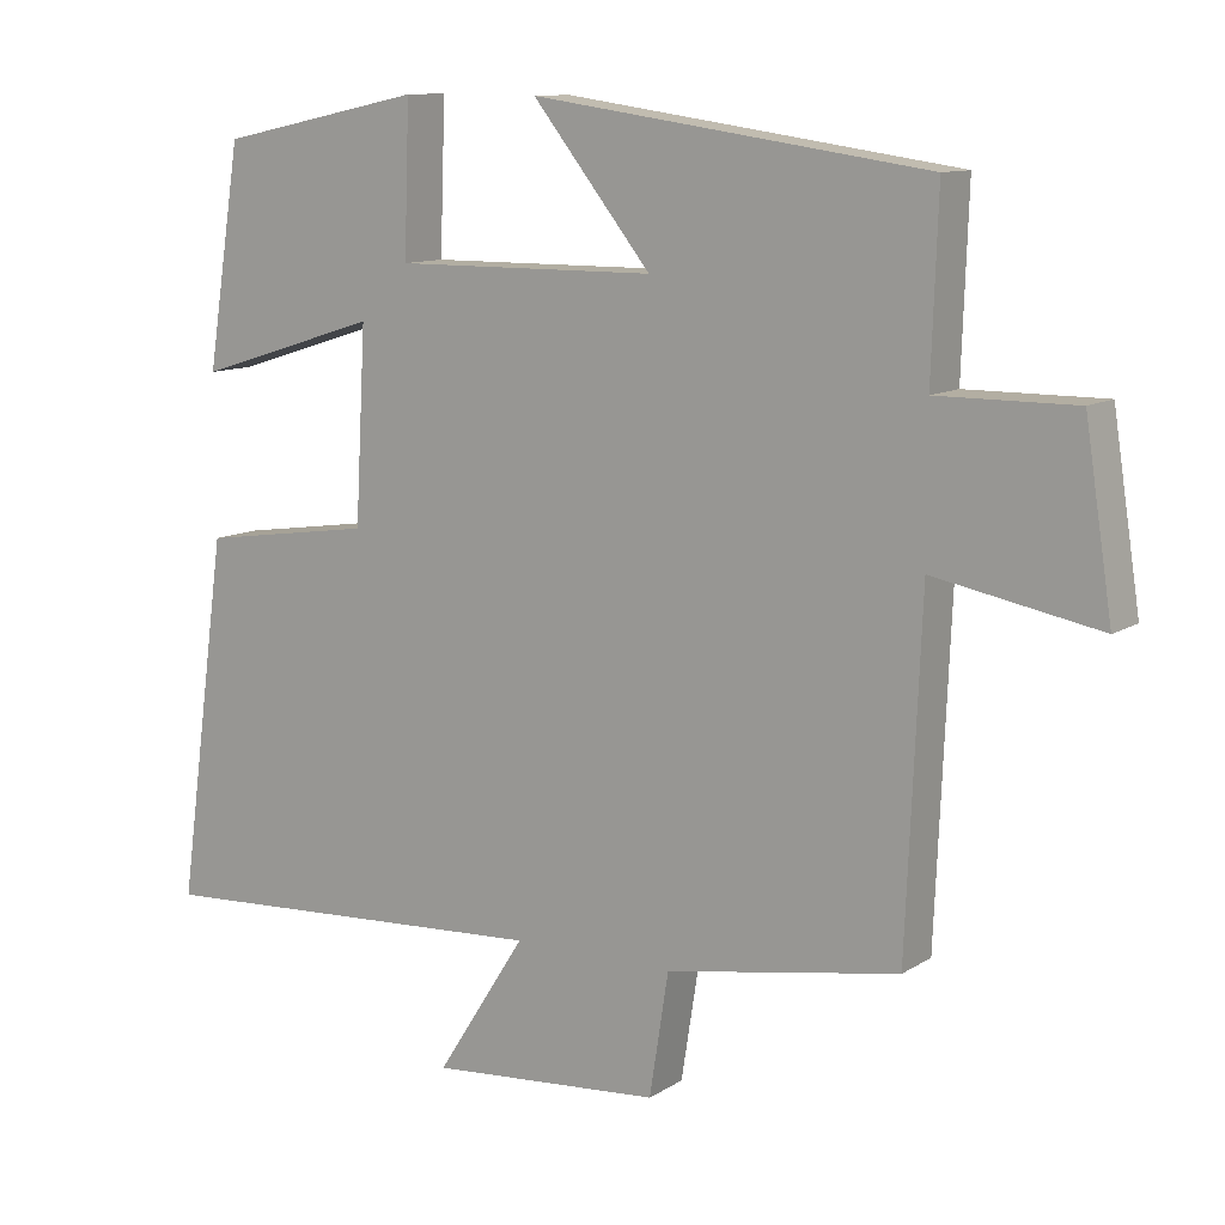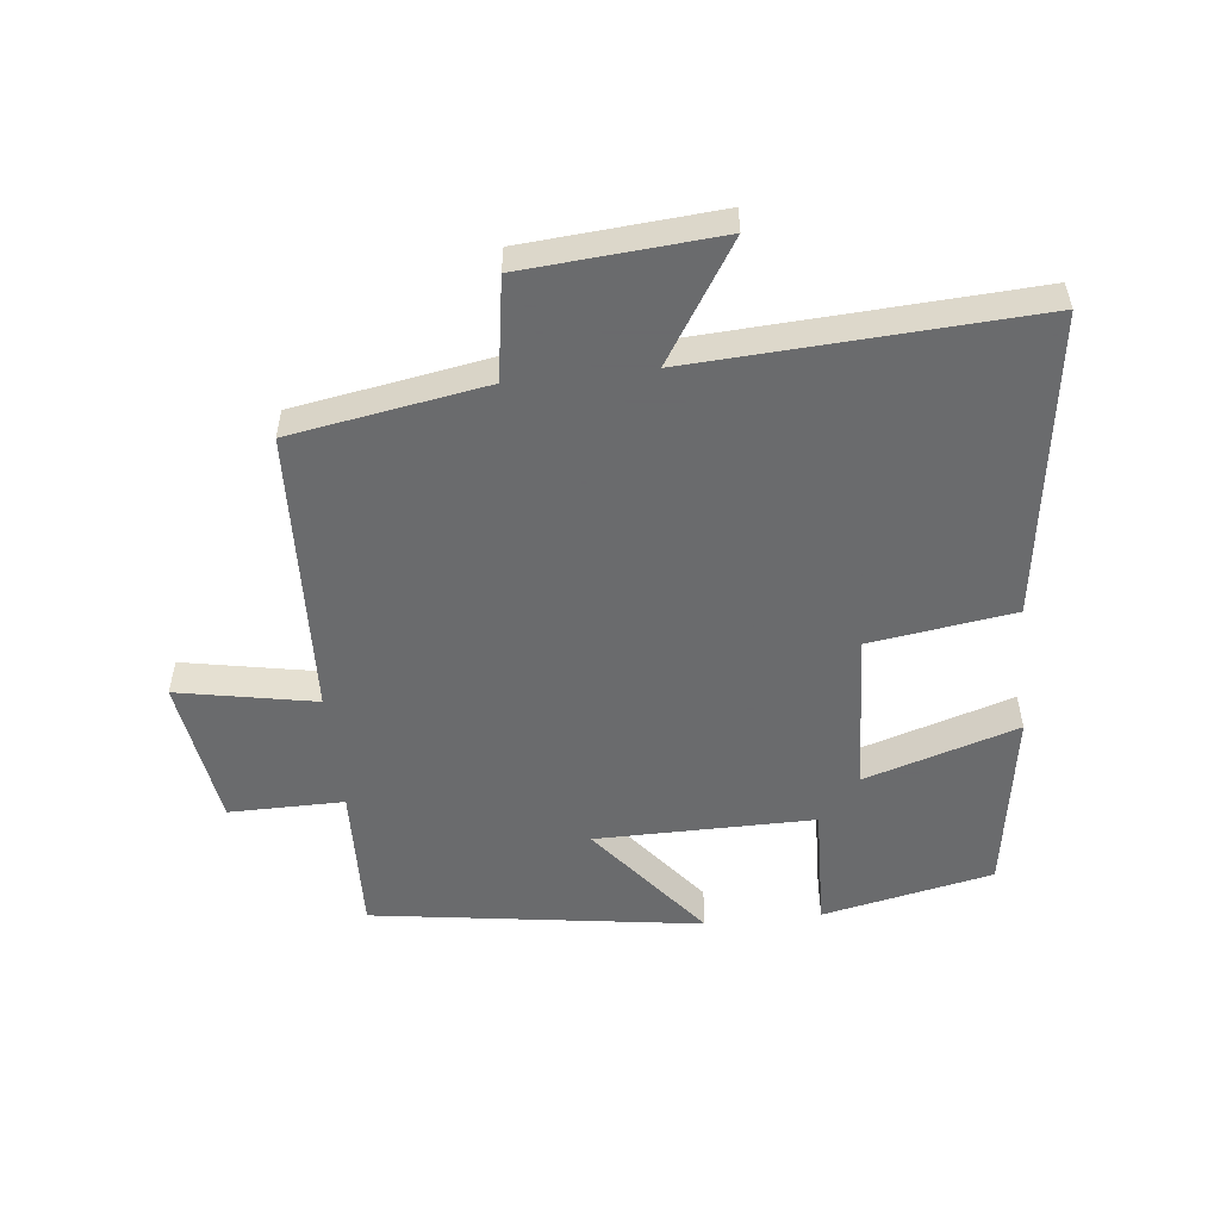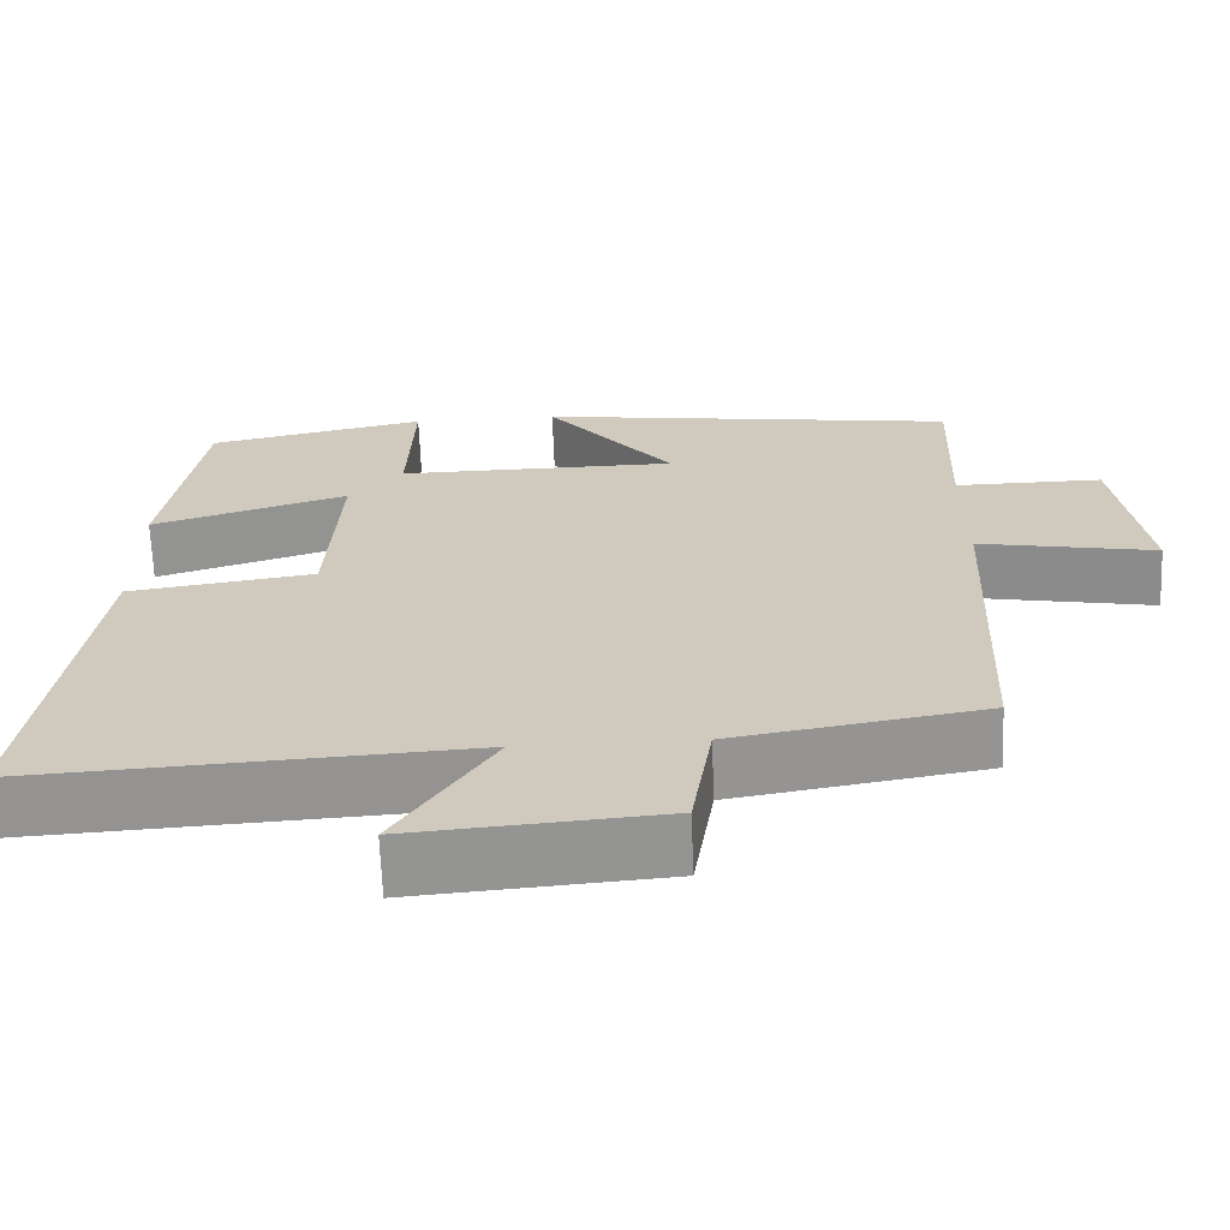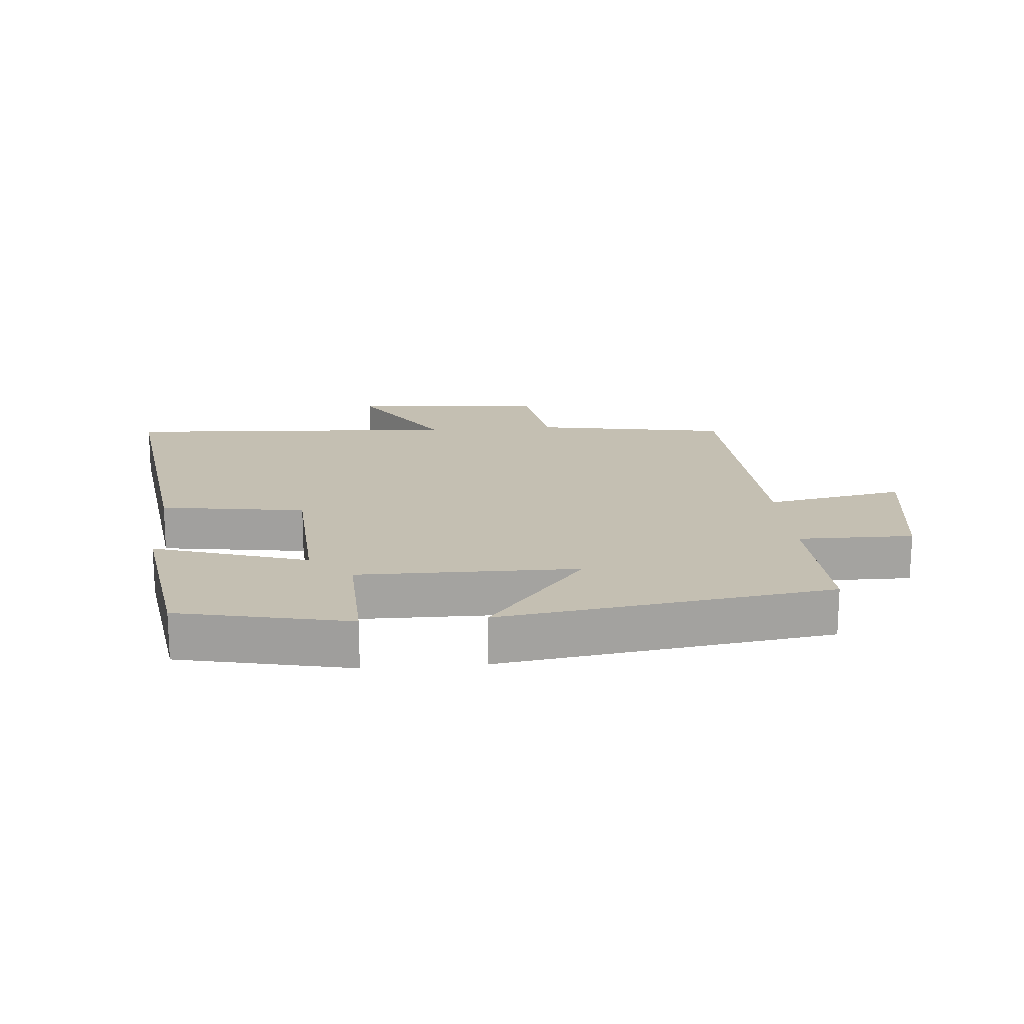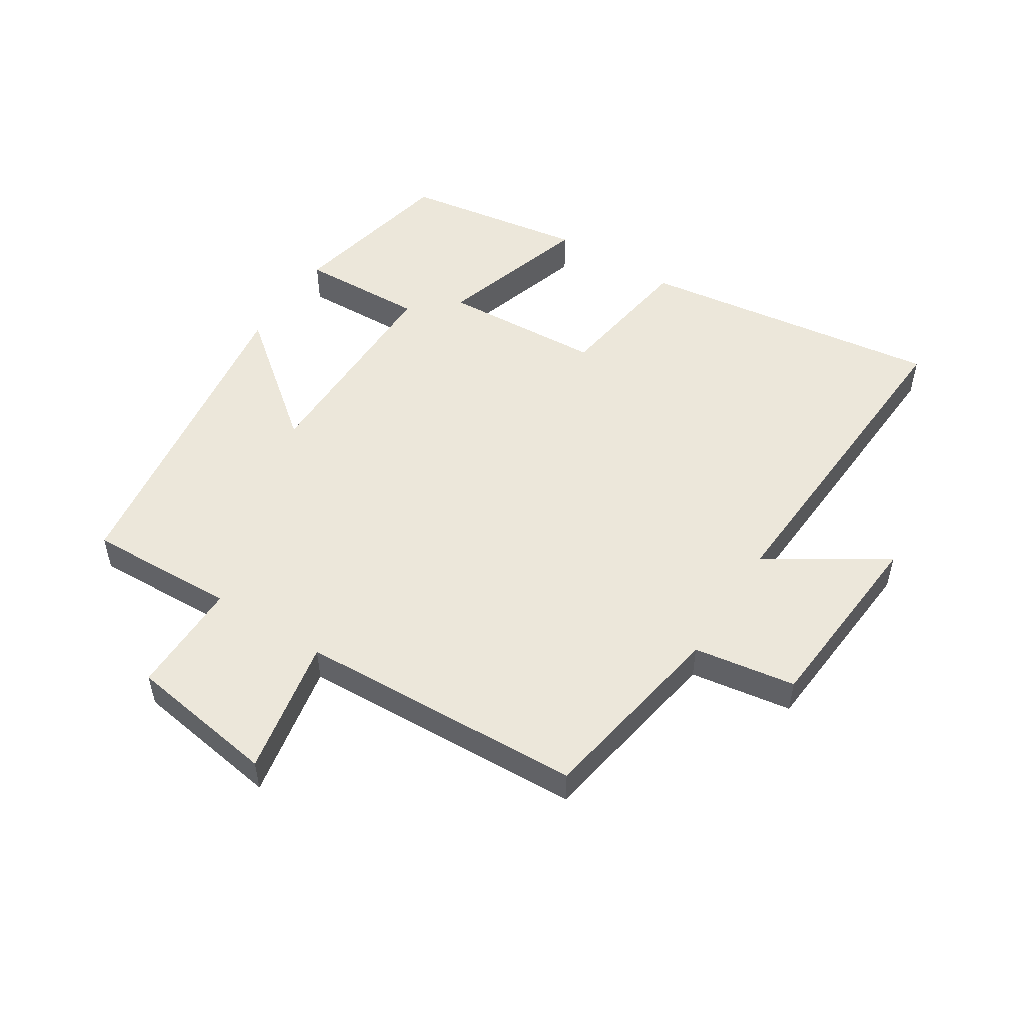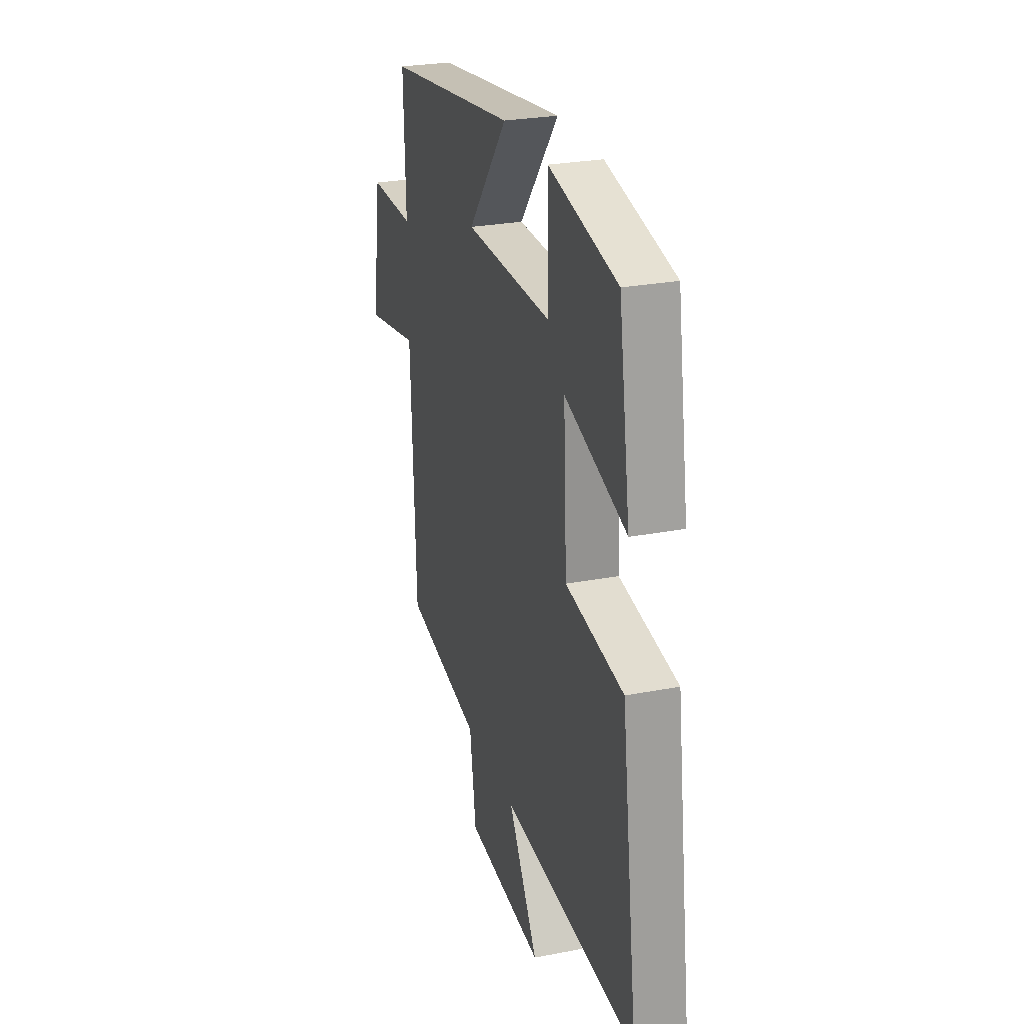
<metadata>
{"format":"obj","ext":"obj","renderer":"f3d","projection":"perspective","resolution":1024,"background":"white","views":[{"elev":11.0,"azim":33.7,"up":"+Z"},{"elev":-53.2,"azim":-173.8,"up":"+Y"},{"elev":-66.4,"azim":2.2,"up":"+Z"},{"elev":17.6,"azim":-4.8,"up":"+Y"},{"elev":51.6,"azim":122.5,"up":"+Y"},{"elev":26.6,"azim":-106.8,"up":"+Z"}]}
</metadata>
<code>
v 0.481 0.07 -0.448
v 0.176 0.07 -0.5
v 0.151 0.07 -0.66
v -0.153 0.07 -0.684
v -0.036 0.07 -0.5
v -0.566 0.07 -0.53
v -0.5 0.07 -0.053
v -0.274 0.07 -0.02
v -0.26 0.07 0.232
v -0.5 0.07 0.157
v -0.455 0.07 0.444
v -0.188 0.07 0.5
v -0.195 0.07 0.304
v 0.147 0.07 0.306
v -0.008 0.07 0.5
v 0.508 0.07 0.426
v 0.5 0.07 0.193
v 0.68 0.07 0.194
v 0.716 0.07 -0.04
v 0.5 0.07 0.001
v 0.481 0 -0.448
v 0.176 0 -0.5
v 0.151 0 -0.66
v -0.153 0 -0.684
v -0.036 0 -0.5
v -0.566 0 -0.53
v -0.5 0 -0.053
v -0.274 0 -0.02
v -0.26 0 0.232
v -0.5 0 0.157
v -0.455 0 0.444
v -0.188 0 0.5
v -0.195 0 0.304
v 0.147 0 0.306
v -0.008 0 0.5
v 0.508 0 0.426
v 0.5 0 0.193
v 0.68 0 0.194
v 0.716 0 -0.04
v 0.5 0 0.001
f 17 18 19 20
f 17 20 1 2
f 14 15 16 17
f 13 14 17 2
f 11 12 13
f 10 11 13
f 9 10 13
f 13 2 3
f 9 13 3
f 8 9 3
f 5 6 7 8
f 5 8 3
f 3 4 5
f 40 39 38 37
f 22 21 40 37
f 37 36 35 34
f 22 37 34 33
f 33 32 31
f 33 31 30
f 33 30 29
f 23 22 33
f 23 33 29
f 23 29 28
f 28 27 26 25
f 23 28 25
f 25 24 23
f 1 21 22 2
f 2 22 23 3
f 3 23 24 4
f 4 24 25 5
f 5 25 26 6
f 6 26 27 7
f 7 27 28 8
f 8 28 29 9
f 9 29 30 10
f 10 30 31 11
f 11 31 32 12
f 12 32 33 13
f 13 33 34 14
f 14 34 35 15
f 15 35 36 16
f 16 36 37 17
f 17 37 38 18
f 18 38 39 19
f 19 39 40 20
f 20 40 21 1

</code>
